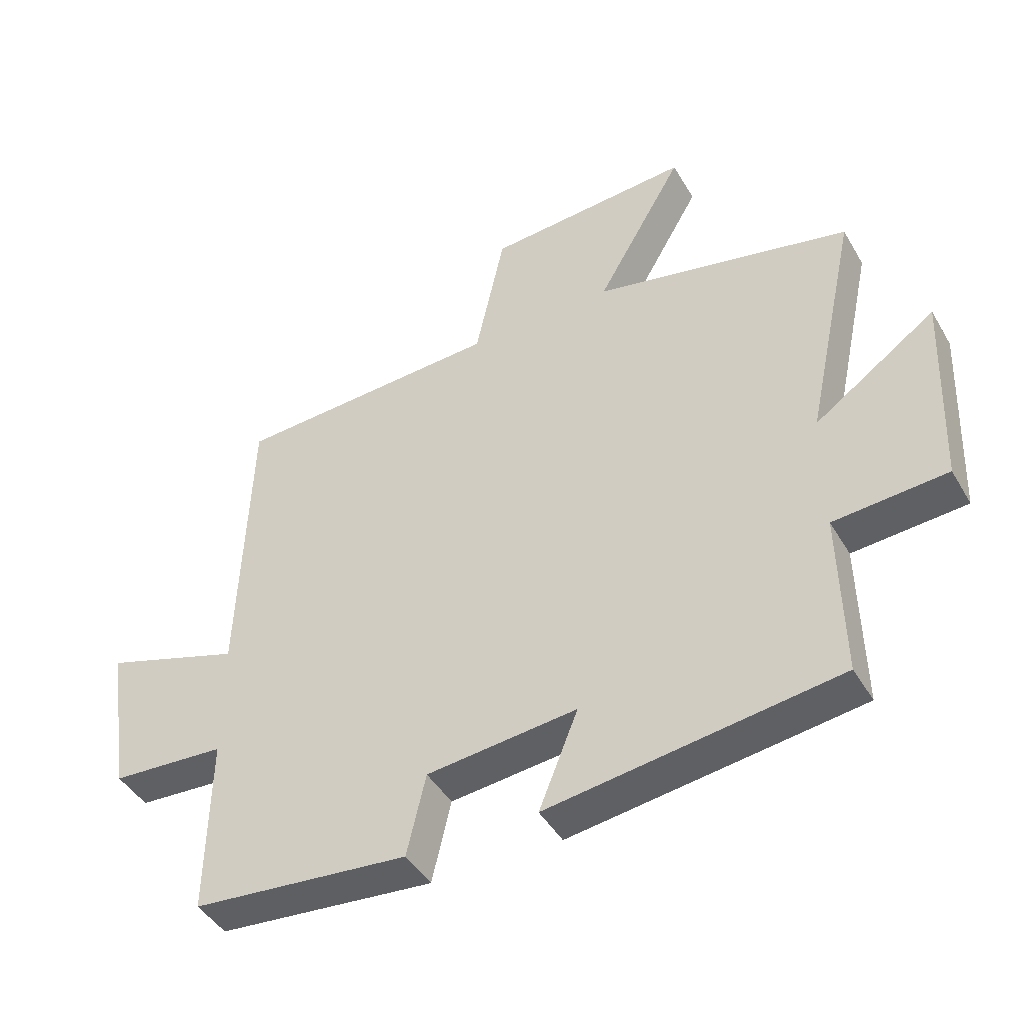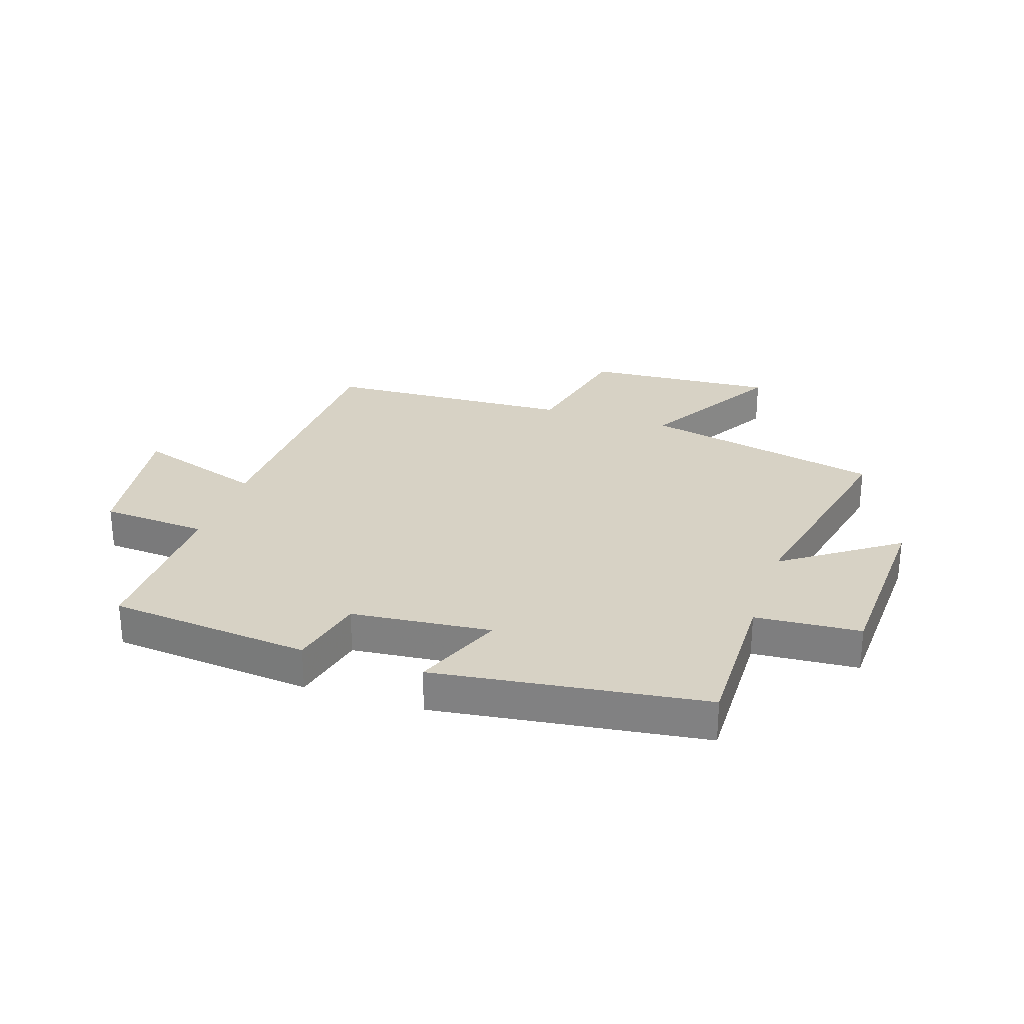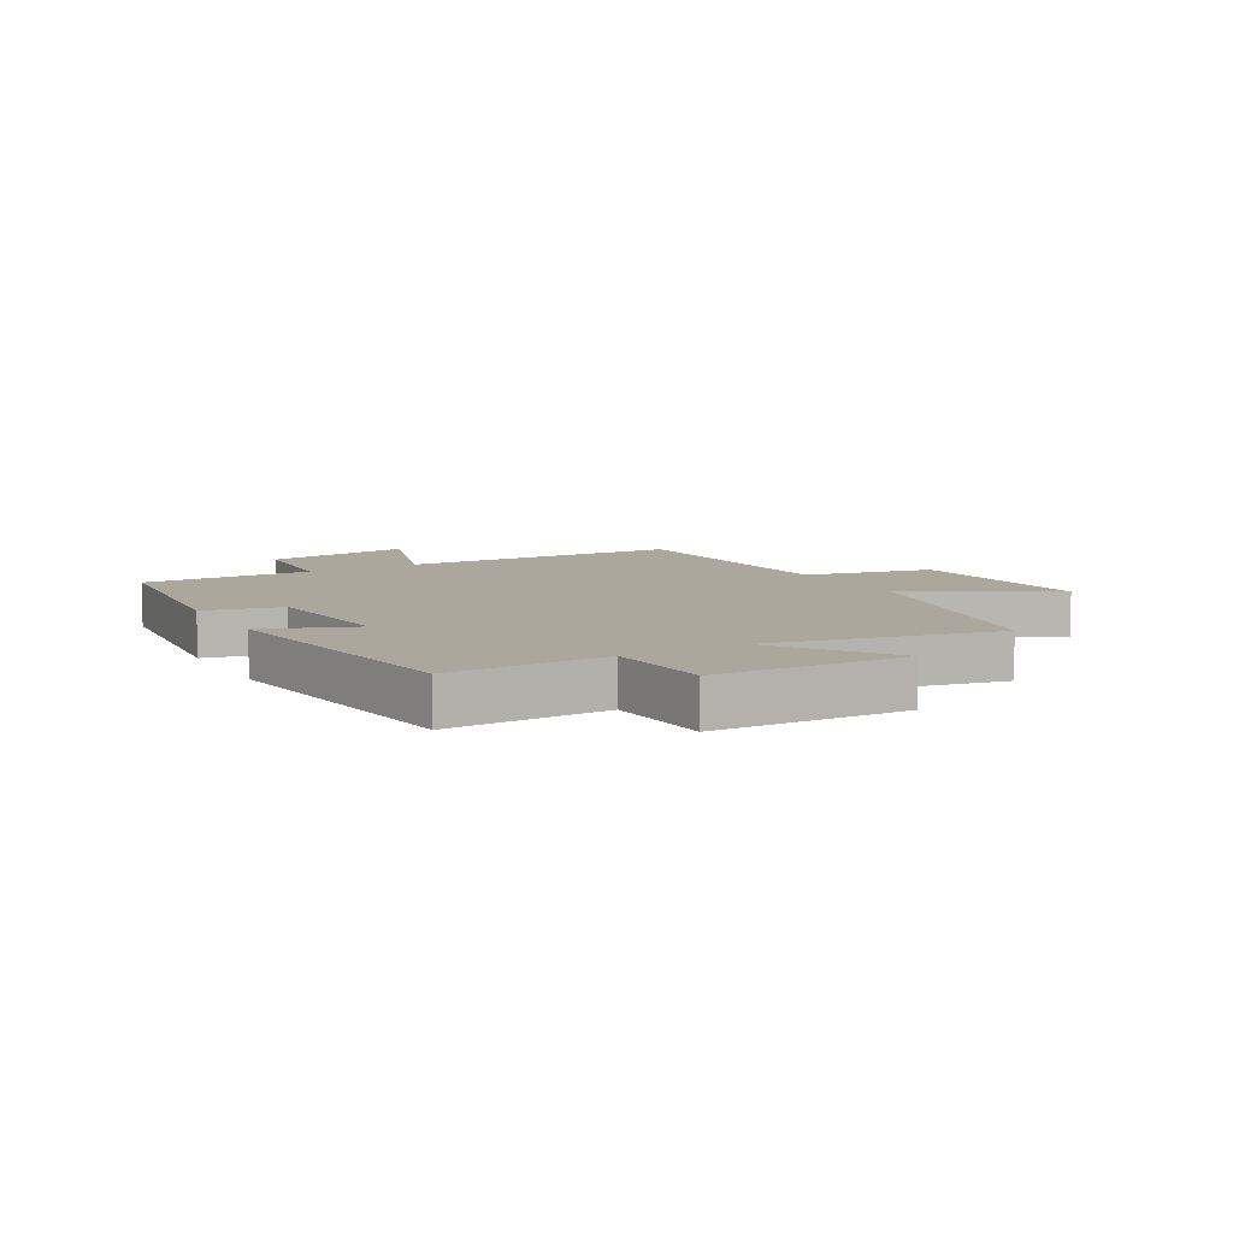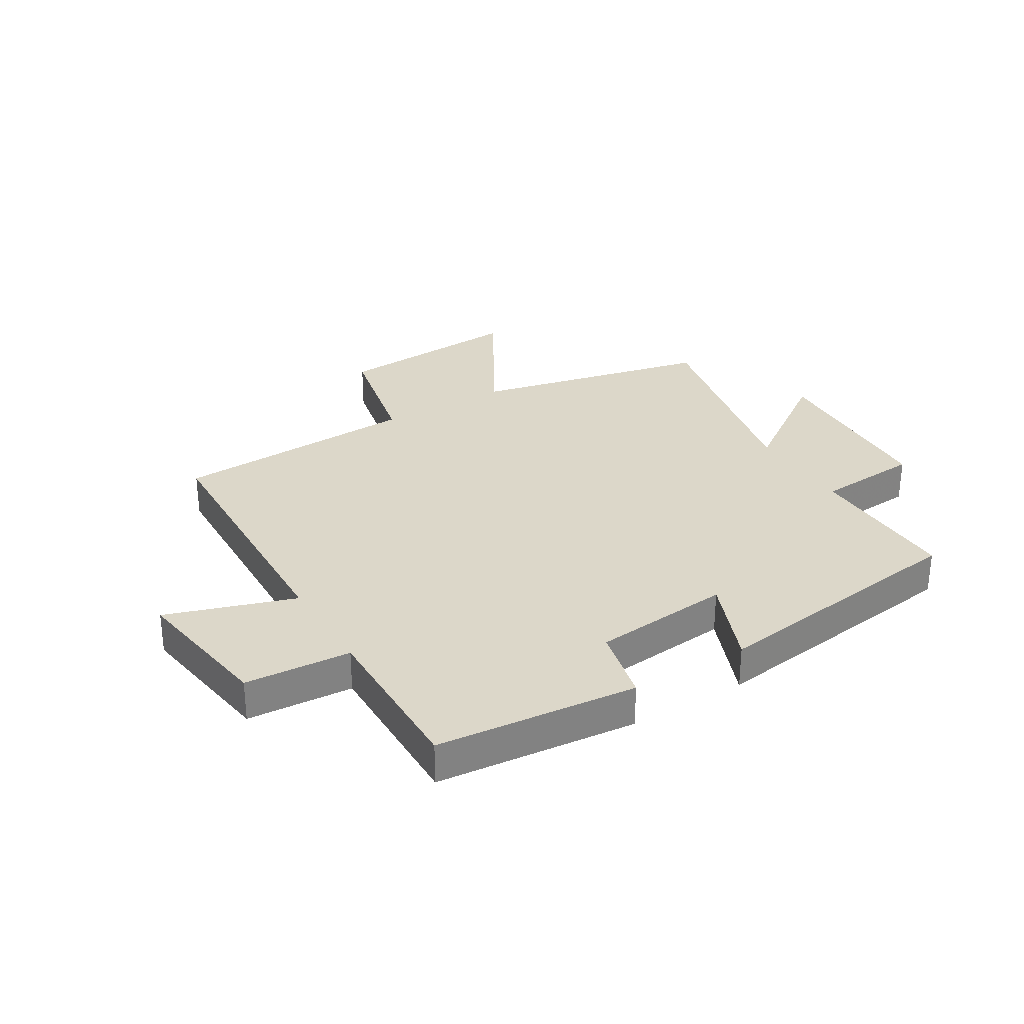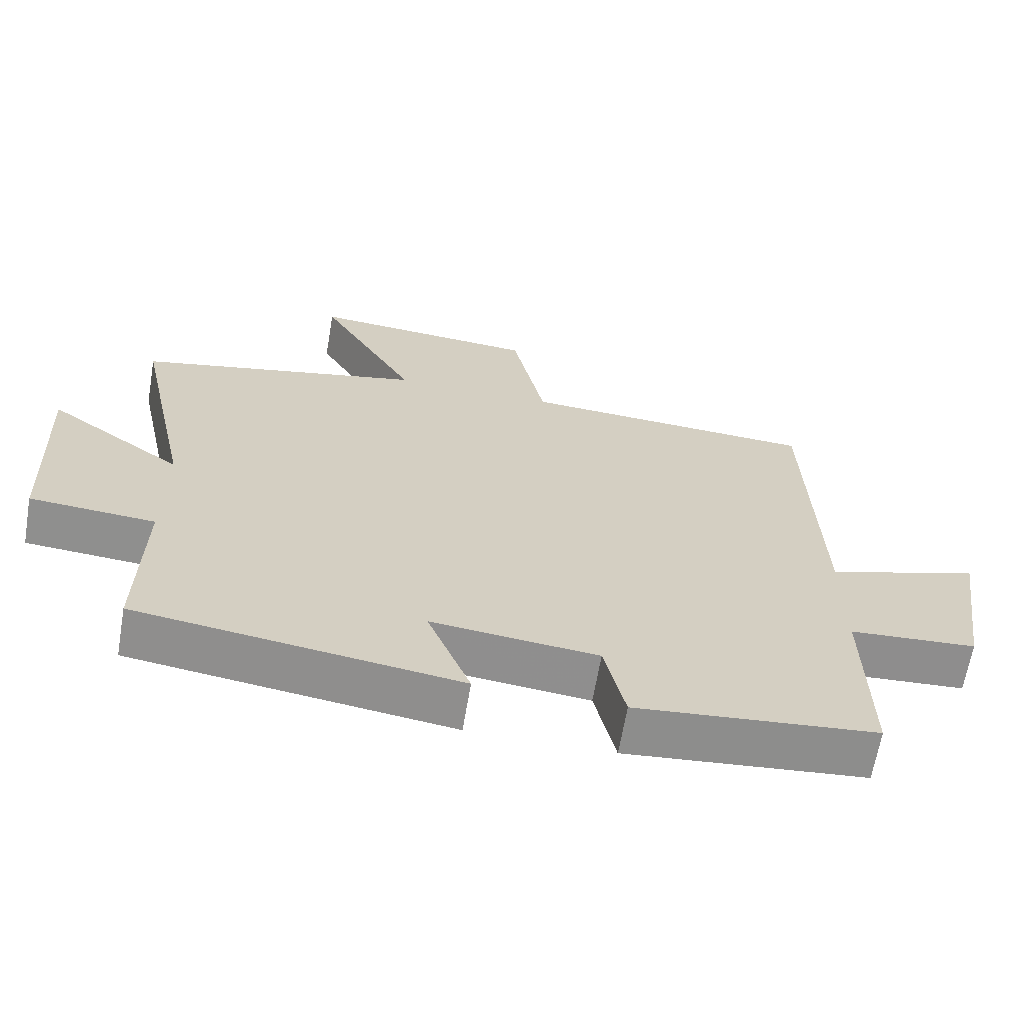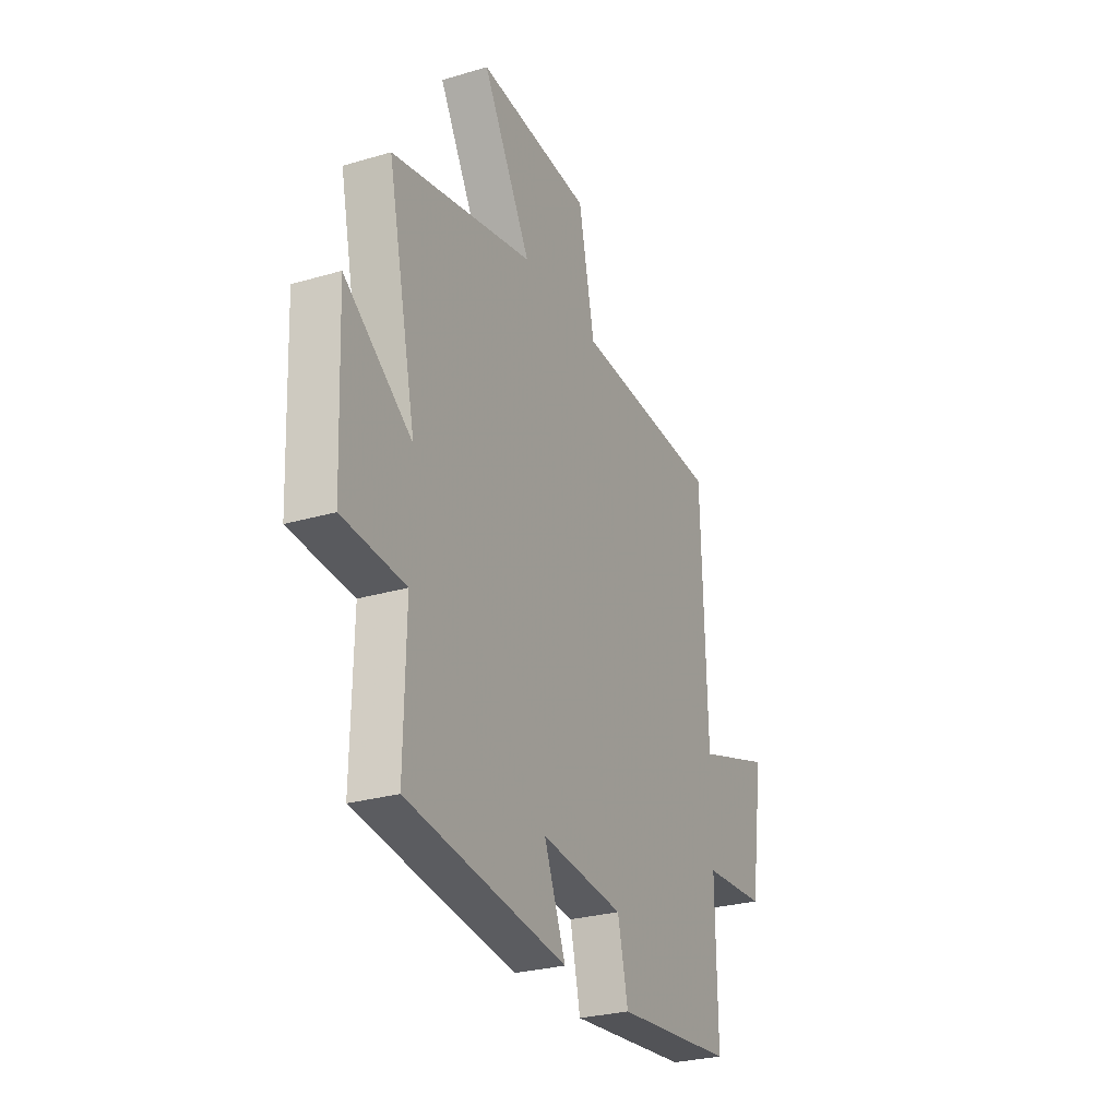
<metadata>
{"format":"obj","ext":"obj","renderer":"f3d","projection":"perspective","resolution":1024,"background":"white","views":[{"elev":-44.5,"azim":-151.4,"up":"+Z"},{"elev":27.6,"azim":-161.6,"up":"+Y"},{"elev":8.3,"azim":-119.8,"up":"+Y"},{"elev":30.3,"azim":148.9,"up":"+Y"},{"elev":-65.0,"azim":-9.7,"up":"+Z"},{"elev":-27.7,"azim":-65.8,"up":"+Z"}]}
</metadata>
<code>
v -0.583 0.07 0.409
v -0.174 0.07 0.5
v -0.313 0.07 0.74
v 0.013 0.07 0.718
v 0.06 0.07 0.5
v 0.484 0.07 0.479
v 0.5 0.07 0.008
v 0.72 0.07 0.08
v 0.682 0.07 -0.17
v 0.5 0.07 -0.182
v 0.504 0.07 -0.467
v 0.16 0.07 -0.5
v 0.13 0.07 -0.37
v -0.108 0.07 -0.346
v -0.046 0.07 -0.5
v -0.505 0.07 -0.438
v -0.5 0.07 -0.172
v -0.679 0.07 -0.159
v -0.693 0.07 0.161
v -0.5 0.07 0.026
v -0.583 0 0.409
v -0.174 0 0.5
v -0.313 0 0.74
v 0.013 0 0.718
v 0.06 0 0.5
v 0.484 0 0.479
v 0.5 0 0.008
v 0.72 0 0.08
v 0.682 0 -0.17
v 0.5 0 -0.182
v 0.504 0 -0.467
v 0.16 0 -0.5
v 0.13 0 -0.37
v -0.108 0 -0.346
v -0.046 0 -0.5
v -0.505 0 -0.438
v -0.5 0 -0.172
v -0.679 0 -0.159
v -0.693 0 0.161
v -0.5 0 0.026
f 17 18 19 20
f 14 15 16 17
f 13 14 17 20
f 10 11 12 13
f 20 1 2
f 13 20 2
f 10 13 2
f 7 8 9 10
f 7 10 2
f 6 7 2
f 5 6 2
f 2 3 4 5
f 40 39 38 37
f 37 36 35 34
f 40 37 34 33
f 33 32 31 30
f 22 21 40
f 22 40 33
f 22 33 30
f 30 29 28 27
f 22 30 27
f 22 27 26
f 22 26 25
f 25 24 23 22
f 1 21 22 2
f 2 22 23 3
f 3 23 24 4
f 4 24 25 5
f 5 25 26 6
f 6 26 27 7
f 7 27 28 8
f 8 28 29 9
f 9 29 30 10
f 10 30 31 11
f 11 31 32 12
f 12 32 33 13
f 13 33 34 14
f 14 34 35 15
f 15 35 36 16
f 16 36 37 17
f 17 37 38 18
f 18 38 39 19
f 19 39 40 20
f 20 40 21 1

</code>
